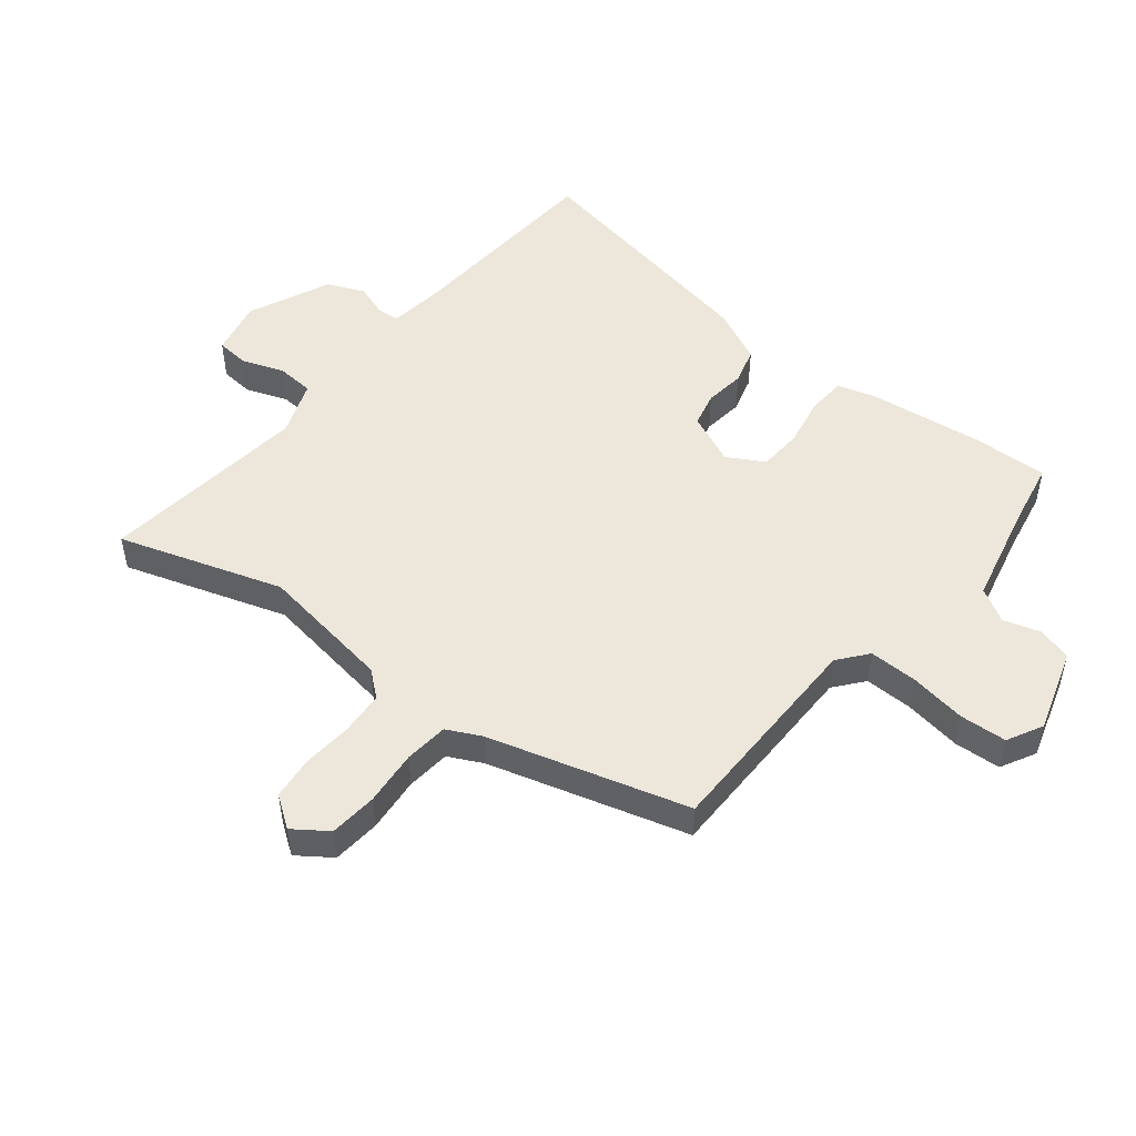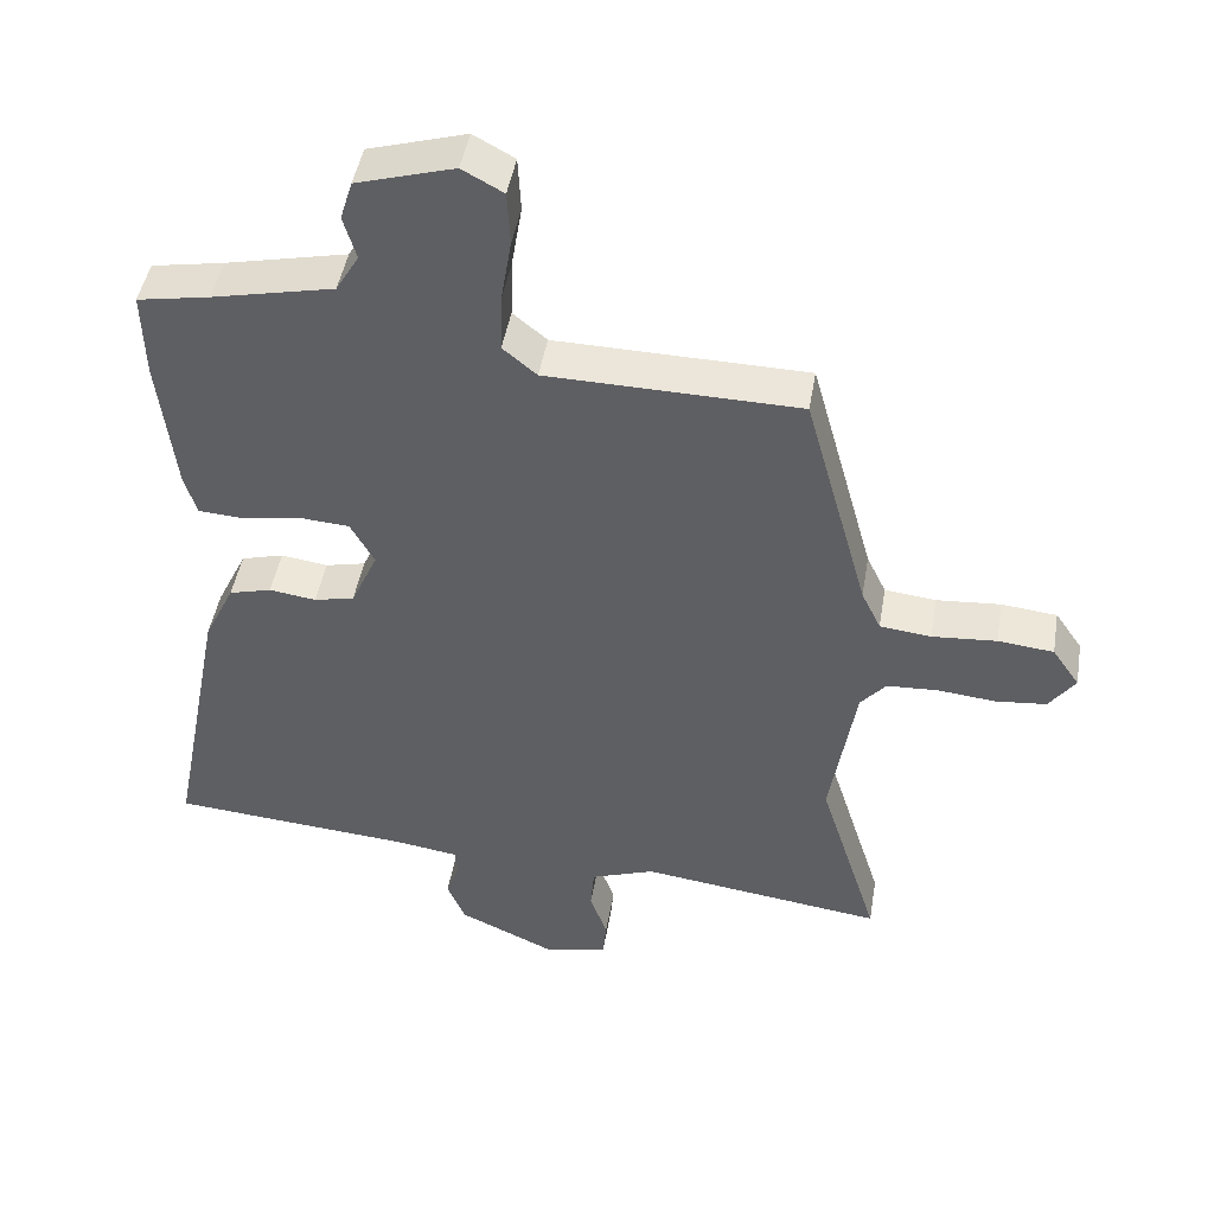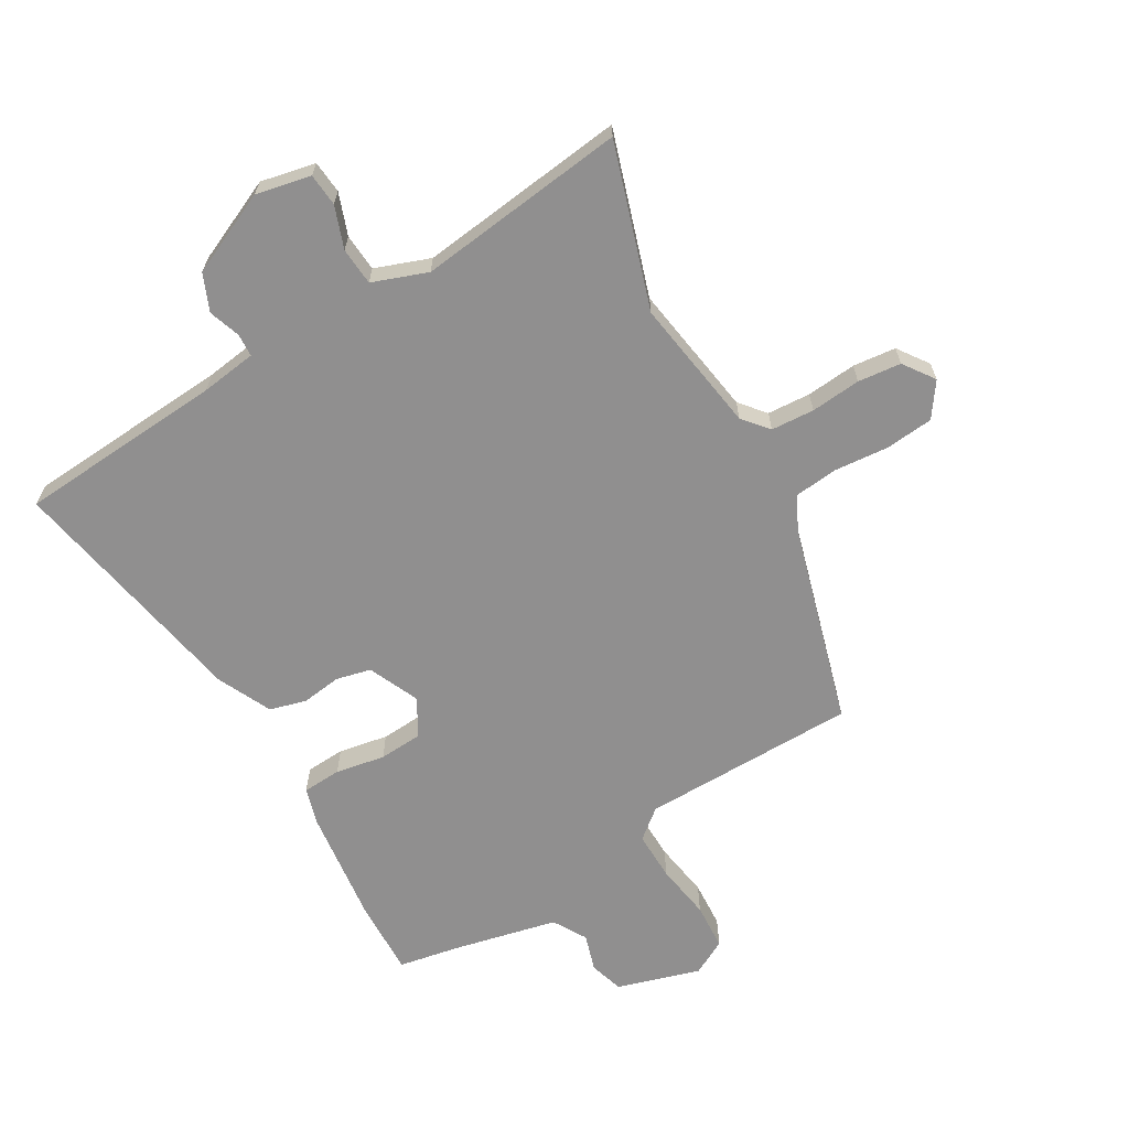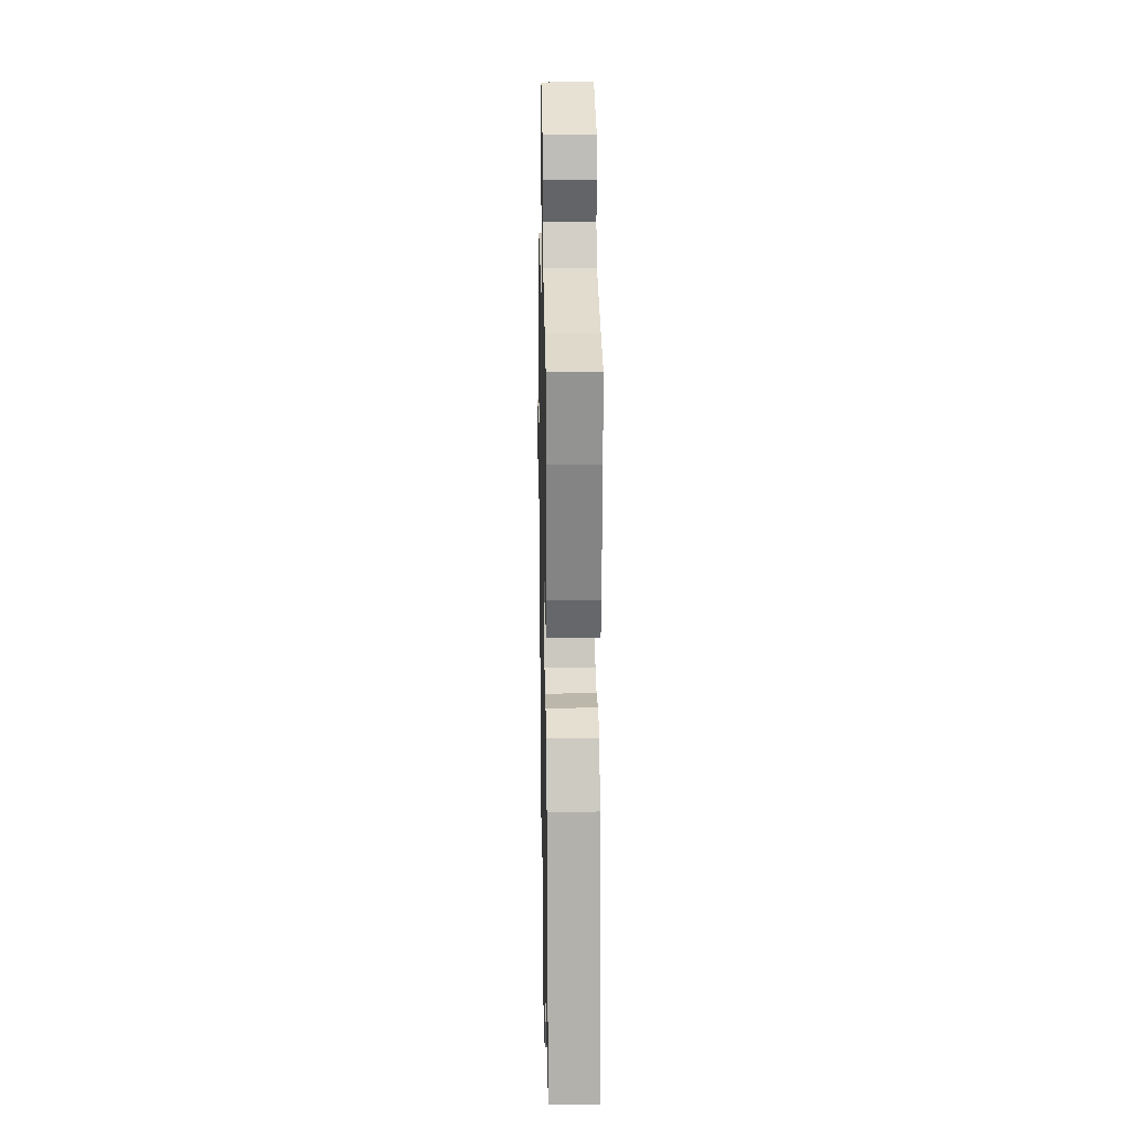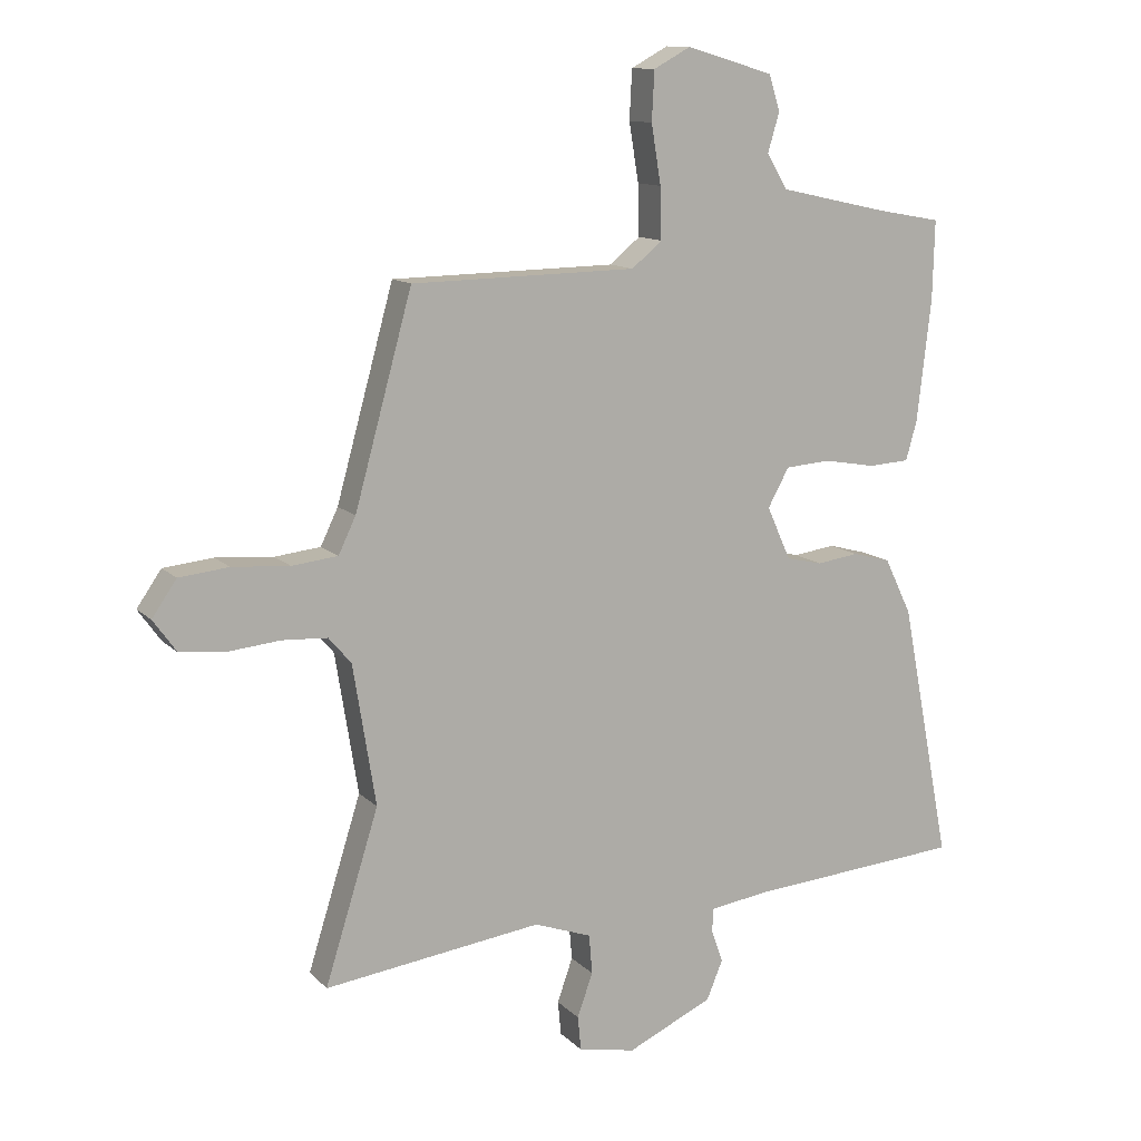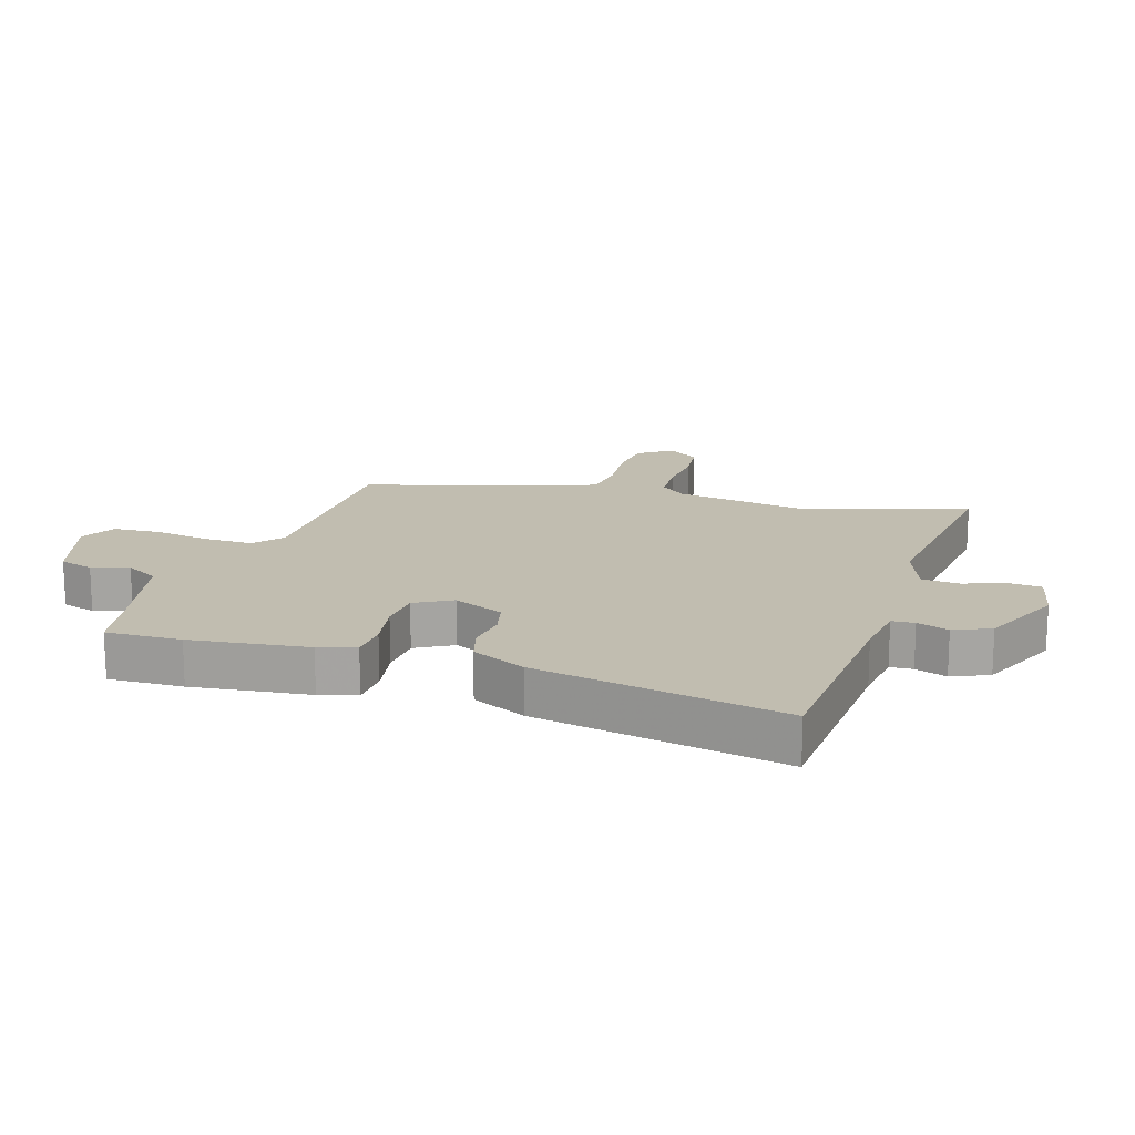
<metadata>
{"format":"obj","ext":"obj","renderer":"f3d","projection":"perspective","resolution":1024,"background":"white","views":[{"elev":50.5,"azim":-51.9,"up":"+Y"},{"elev":46.0,"azim":-170.4,"up":"+Z"},{"elev":-65.4,"azim":-150.1,"up":"+Y"},{"elev":22.1,"azim":88.9,"up":"+Z"},{"elev":12.1,"azim":-26.2,"up":"+Z"},{"elev":16.7,"azim":107.0,"up":"+Y"}]}
</metadata>
<code>
v 0.5 0.07 0.509
v 0.497 0.07 0.388
v 0.475 0.07 0.198
v 0.458 0.07 0.138
v 0.395 0.07 0.134
v 0.315 0.07 0.148
v 0.244 0.07 0.143
v 0.211 0.07 0.083
v 0.248 0.07 0.001
v 0.304 0.07 -0.012
v 0.369 0.07 -0.003
v 0.428 0.07 -0.019
v 0.47 0.07 -0.106
v 0.548 0.07 -0.507
v 0.213 0.07 -0.533
v 0.123 0.07 -0.546
v 0.121 0.07 -0.583
v 0.139 0.07 -0.634
v 0.114 0.07 -0.694
v -0.019 0.07 -0.755
v -0.108 0.07 -0.737
v -0.113 0.07 -0.684
v -0.089 0.07 -0.616
v -0.094 0.07 -0.555
v -0.183 0.07 -0.523
v -0.521 0.07 -0.567
v -0.438 0.07 -0.302
v -0.473 0.07 -0.085
v -0.508 0.07 -0.044
v -0.578 0.07 -0.04
v -0.659 0.07 -0.048
v -0.729 0.07 -0.041
v -0.765 0.07 0.009
v -0.727 0.07 0.064
v -0.65 0.07 0.072
v -0.561 0.07 0.065
v -0.49 0.07 0.073
v -0.463 0.07 0.129
v -0.374 0.07 0.451
v -0.025 0.07 0.457
v 0.022 0.07 0.496
v 0.02 0.07 0.575
v 0.005 0.07 0.666
v 0.009 0.07 0.742
v 0.066 0.07 0.773
v 0.201 0.07 0.733
v 0.218 0.07 0.678
v 0.2 0.07 0.618
v 0.232 0.07 0.564
v 0.4 0.07 0.527
v 0.5 0 0.509
v 0.497 0 0.388
v 0.475 0 0.198
v 0.458 0 0.138
v 0.395 0 0.134
v 0.315 0 0.148
v 0.244 0 0.143
v 0.211 0 0.083
v 0.248 0 0.001
v 0.304 0 -0.012
v 0.369 0 -0.003
v 0.428 0 -0.019
v 0.47 0 -0.106
v 0.548 0 -0.507
v 0.213 0 -0.533
v 0.123 0 -0.546
v 0.121 0 -0.583
v 0.139 0 -0.634
v 0.114 0 -0.694
v -0.019 0 -0.755
v -0.108 0 -0.737
v -0.113 0 -0.684
v -0.089 0 -0.616
v -0.094 0 -0.555
v -0.183 0 -0.523
v -0.521 0 -0.567
v -0.438 0 -0.302
v -0.473 0 -0.085
v -0.508 0 -0.044
v -0.578 0 -0.04
v -0.659 0 -0.048
v -0.729 0 -0.041
v -0.765 0 0.009
v -0.727 0 0.064
v -0.65 0 0.072
v -0.561 0 0.065
v -0.49 0 0.073
v -0.463 0 0.129
v -0.374 0 0.451
v -0.025 0 0.457
v 0.022 0 0.496
v 0.02 0 0.575
v 0.005 0 0.666
v 0.009 0 0.742
v 0.066 0 0.773
v 0.201 0 0.733
v 0.218 0 0.678
v 0.2 0 0.618
v 0.232 0 0.564
v 0.4 0 0.527
f 45 46 47 48
f 45 48 49
f 42 43 44 45
f 41 42 45 49
f 40 41 49 50
f 38 39 40
f 37 38 40 50
f 33 34 35 36
f 33 36 37
f 30 31 32 33
f 29 30 33 37
f 28 29 37 50
f 25 26 27
f 24 25 27 28
f 20 21 22 23
f 20 23 24
f 17 18 19 20
f 16 17 20 24
f 15 16 24 28
f 10 11 12 13
f 9 10 13 14
f 3 4 5 6
f 3 6 7
f 2 3 7
f 1 2 7
f 50 1 7
f 28 50 7 8
f 9 14 15 28
f 8 9 28
f 98 97 96 95
f 99 98 95
f 95 94 93 92
f 99 95 92 91
f 100 99 91 90
f 90 89 88
f 100 90 88 87
f 86 85 84 83
f 87 86 83
f 83 82 81 80
f 87 83 80 79
f 100 87 79 78
f 77 76 75
f 78 77 75 74
f 73 72 71 70
f 74 73 70
f 70 69 68 67
f 74 70 67 66
f 78 74 66 65
f 63 62 61 60
f 64 63 60 59
f 56 55 54 53
f 57 56 53
f 57 53 52
f 57 52 51
f 57 51 100
f 58 57 100 78
f 78 65 64 59
f 78 59 58
f 1 51 52 2
f 2 52 53 3
f 3 53 54 4
f 4 54 55 5
f 5 55 56 6
f 6 56 57 7
f 7 57 58 8
f 8 58 59 9
f 9 59 60 10
f 10 60 61 11
f 11 61 62 12
f 12 62 63 13
f 13 63 64 14
f 14 64 65 15
f 15 65 66 16
f 16 66 67 17
f 17 67 68 18
f 18 68 69 19
f 19 69 70 20
f 20 70 71 21
f 21 71 72 22
f 22 72 73 23
f 23 73 74 24
f 24 74 75 25
f 25 75 76 26
f 26 76 77 27
f 27 77 78 28
f 28 78 79 29
f 29 79 80 30
f 30 80 81 31
f 31 81 82 32
f 32 82 83 33
f 33 83 84 34
f 34 84 85 35
f 35 85 86 36
f 36 86 87 37
f 37 87 88 38
f 38 88 89 39
f 39 89 90 40
f 40 90 91 41
f 41 91 92 42
f 42 92 93 43
f 43 93 94 44
f 44 94 95 45
f 45 95 96 46
f 46 96 97 47
f 47 97 98 48
f 48 98 99 49
f 49 99 100 50
f 50 100 51 1

</code>
